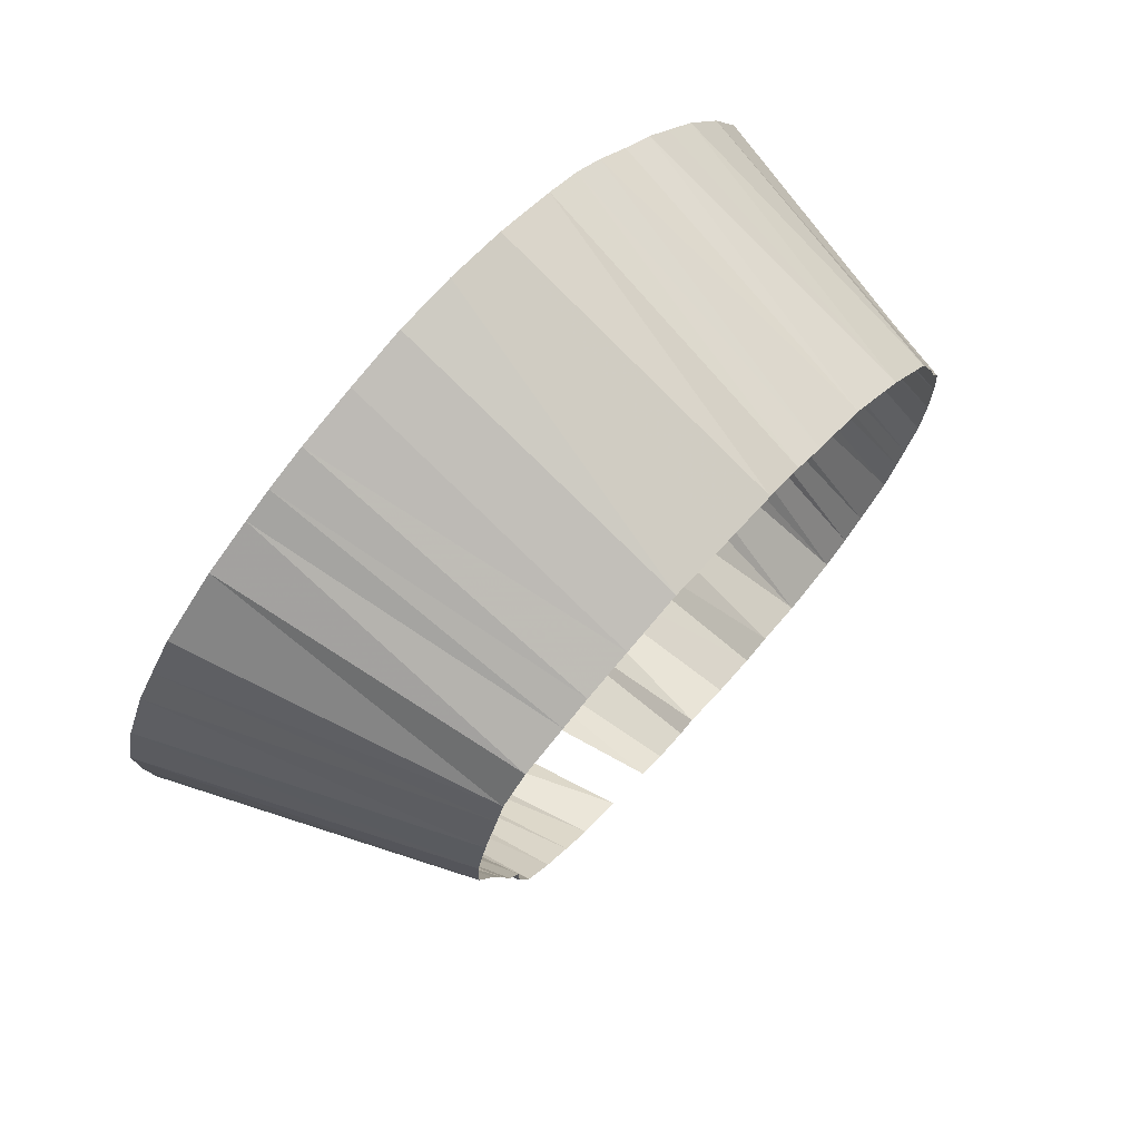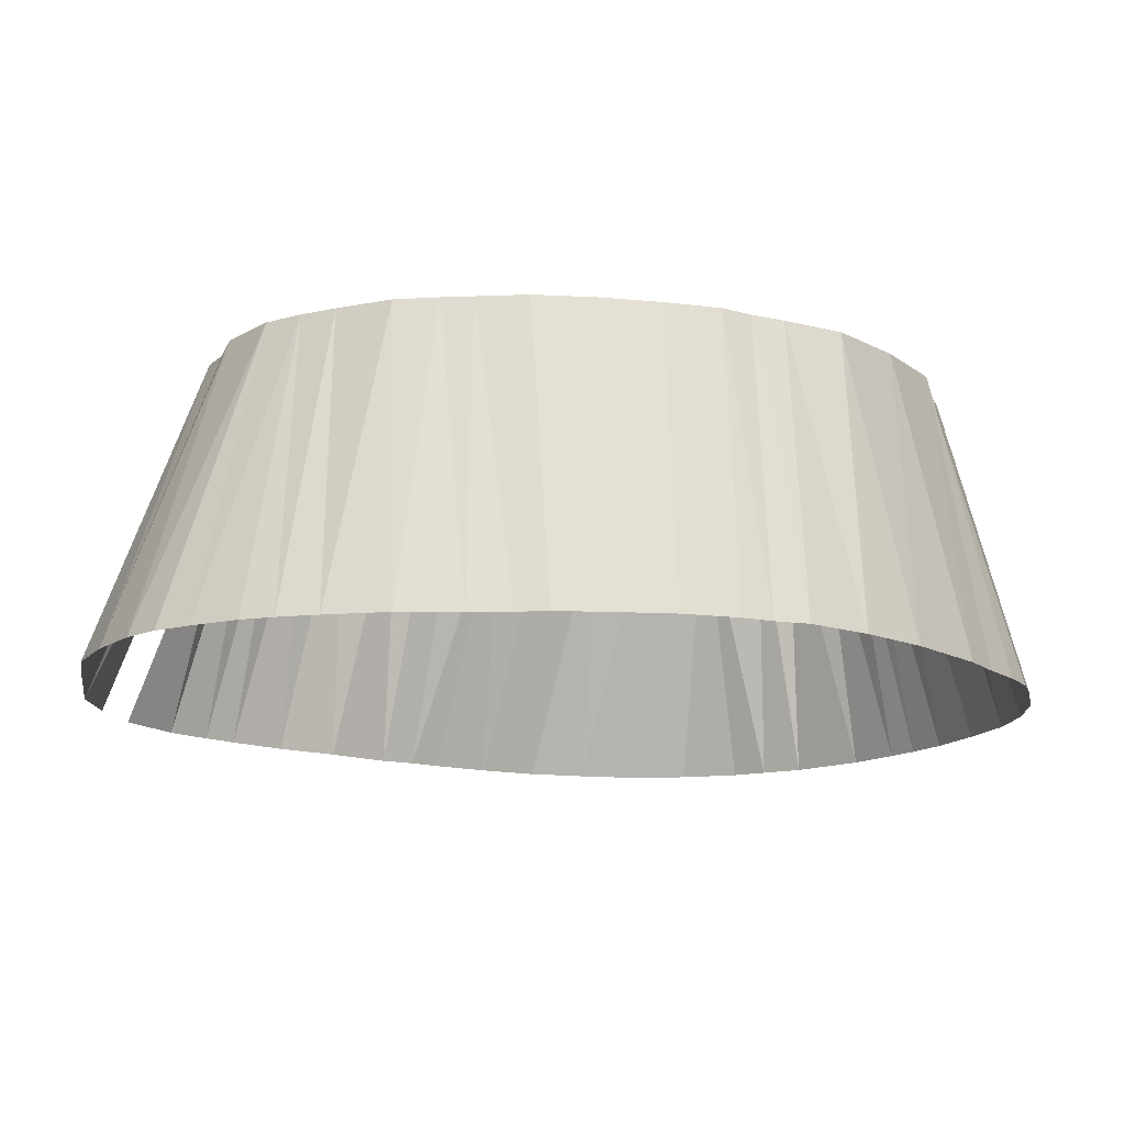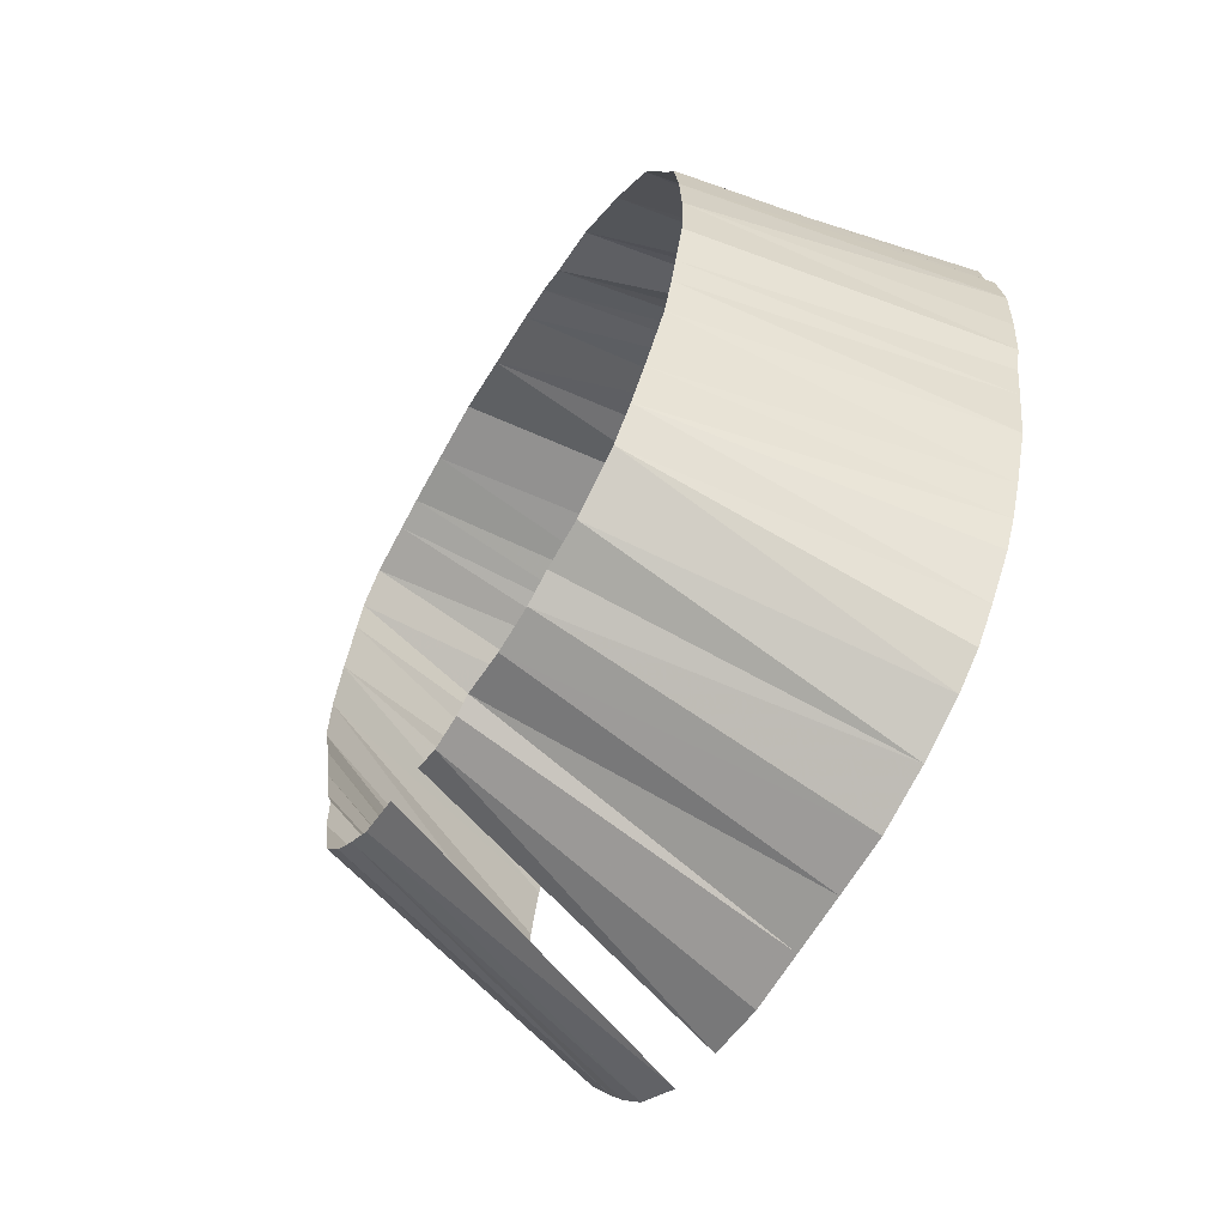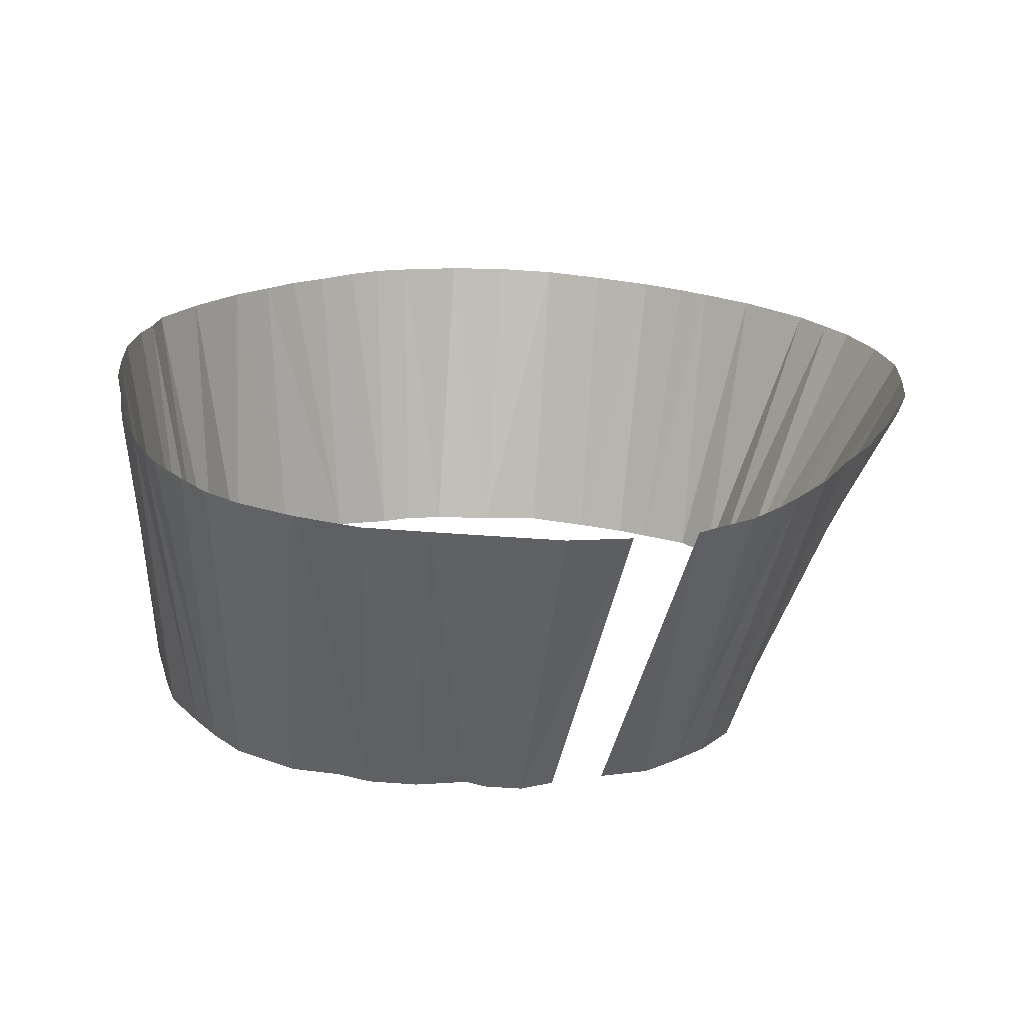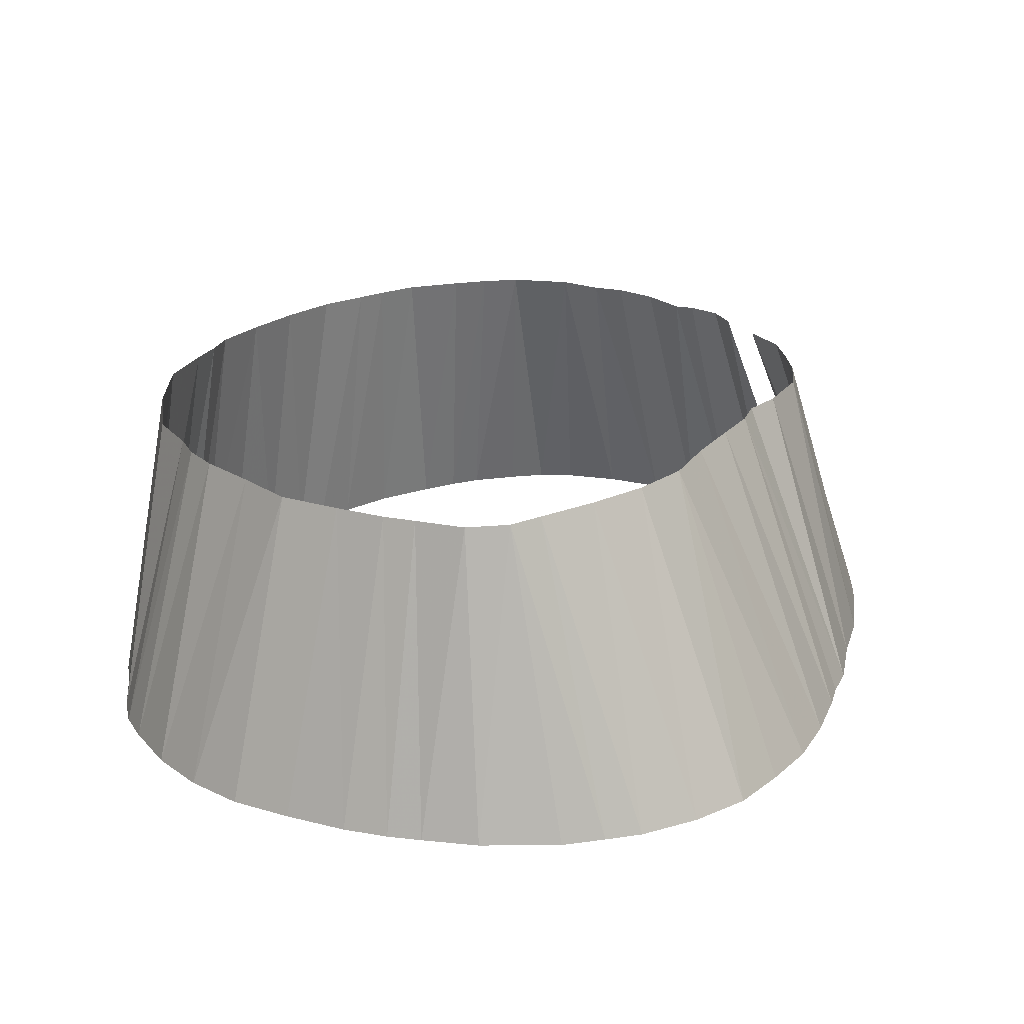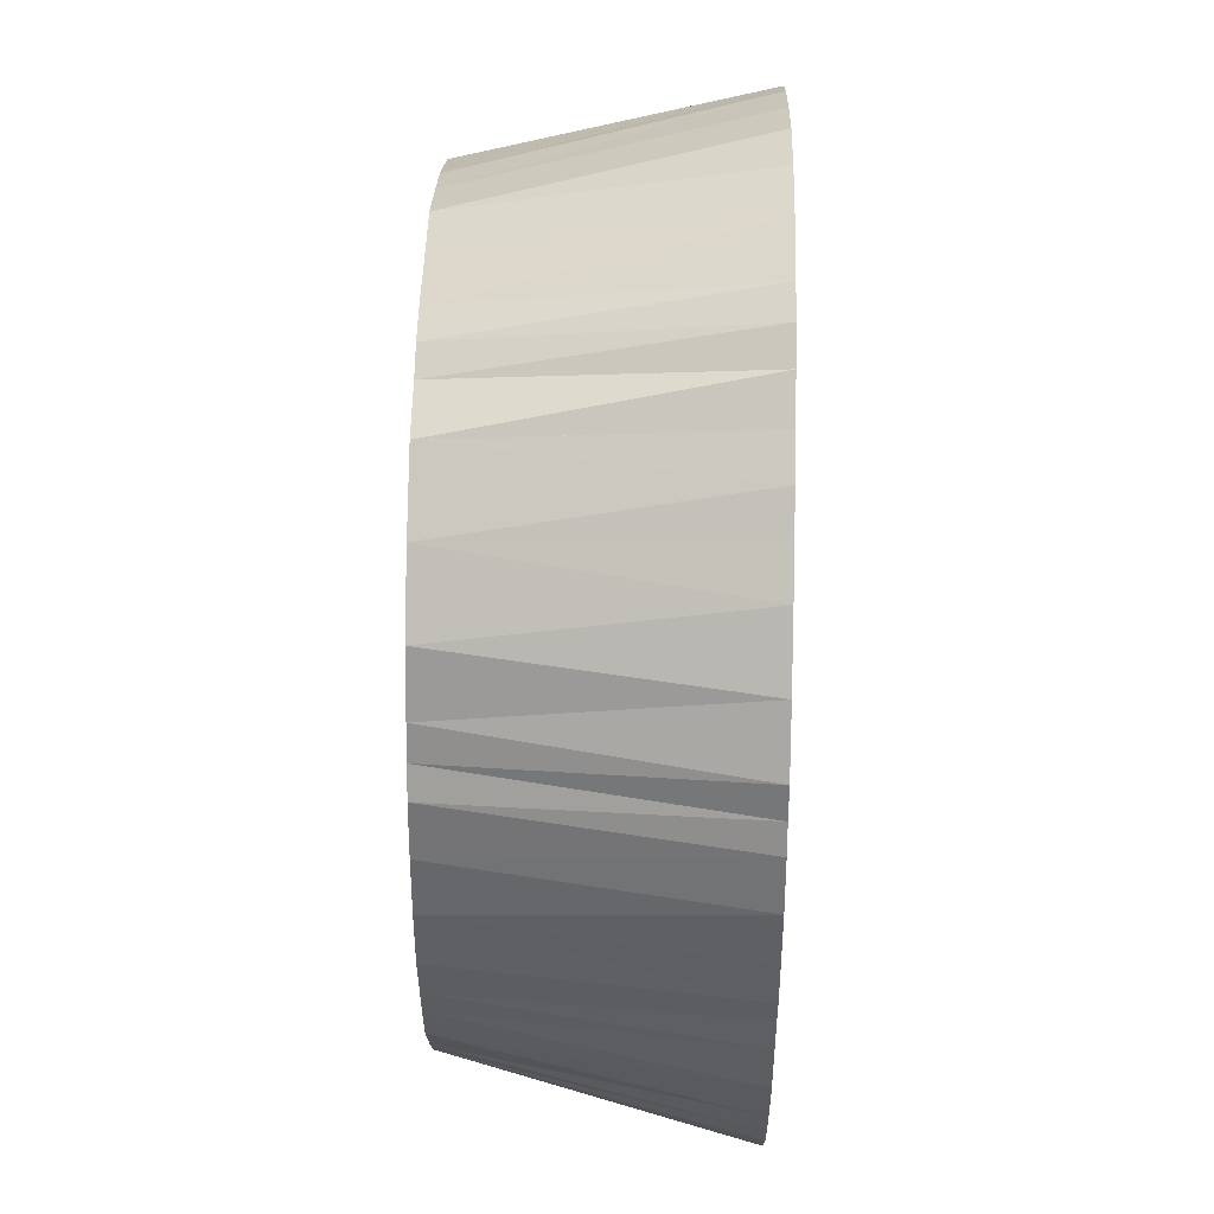
<metadata>
{"format":"obj","ext":"obj","renderer":"f3d","projection":"perspective","resolution":1024,"background":"white","views":[{"elev":74.8,"azim":-48.2,"up":"+Y"},{"elev":-14.3,"azim":80.8,"up":"+Z"},{"elev":-63.8,"azim":59.7,"up":"+Y"},{"elev":-69.9,"azim":176.2,"up":"+Y"},{"elev":22.4,"azim":-140.3,"up":"+Z"},{"elev":38.7,"azim":91.4,"up":"+Y"}]}
</metadata>
<code>
v 548.3 654.4 -95.07
v 657.1 653.8 -95.07
v 623.1 580 -95.07
v 548.6 664.4 -95.07
v 593.8 578.8 -95.07
v 553.4 684.4 -95.07
v 550.6 674.4 -95.07
v 658.3 624.4 -95.07
v 555 690 -95.07
v 658.8 634.4 -95.07
v 588.8 581.5 -95.07
v 616.9 700 -95.07
v 552.8 634.4 -95.07
v 554.2 626.2 -95.07
v 656.2 616.2 -95.07
v 550.9 644.4 -95.07
v 610.6 701.7 -95.07
v 644.6 571.2 -145.1
v 556.2 614.4 -95.07
v 556.2 621.2 -95.07
v 559.8 695.4 -95.07
v 636.9 700.6 -145.1
v 639.8 586.2 -95.07
v 610.6 578 -95.07
v 590.6 704.5 -95.07
v 558.4 604.4 -95.07
v 649.5 674.4 -95.07
v 563.1 597.5 -95.07
v 600.6 718.3 -145.1
v 630.6 580.9 -95.07
v 641 684.7 -95.07
v 568 592.5 -95.07
v 567.5 698.3 -95.07
v 572.5 700.2 -95.07
v 540.6 694.6 -145.1
v 527.5 644.4 -145.1
v 655 658.8 -95.07
v 580.6 702.3 -95.07
v 528.6 674.4 -145.1
v 573.1 587.8 -95.07
v 536.2 620 -145.1
v 580.6 585 -95.07
v 644.2 591.2 -95.07
v 599.5 578.8 -95.07
v 653 604.4 -95.07
v 600.6 703 -95.07
v 526.6 654.4 -145.1
v 602.5 580 -95.07
v 618.1 578.1 -95.07
v 621.9 697.3 -95.07
v 630.8 693.9 -95.07
v 647.8 596.2 -95.07
v 526.2 664.4 -145.1
v 653.3 664.4 -95.07
v 655 611.2 -95.07
v 658.3 644.4 -95.07
v 530.3 634.4 -145.1
v 532.7 683.8 -145.1
v 533.9 625 -145.1
v 538.1 614.4 -145.1
v 536.2 688.8 -145.1
v 543.6 604.4 -145.1
v 548.1 594.4 -145.1
v 570.6 713.3 -145.1
v 550.6 703.1 -145.1
v 667 634.4 -145.1
v 553.5 585.6 -145.1
v 646.9 690.6 -145.1
v 556.9 580.6 -145.1
v 558.8 707.8 -145.1
v 561.7 574.4 -145.1
v 563.8 710.4 -145.1
v 570.6 566.9 -145.1
v 580.6 562.7 -145.1
v 580.6 716.1 -145.1
v 590.6 560 -145.1
v 590.6 718.3 -145.1
v 600.6 560 -145.1
v 610.6 560 -145.1
v 610.6 716.4 -145.1
v 620.6 560.2 -145.1
v 620.6 712.7 -145.1
v 665 658.8 -145.1
v 630.6 563.1 -145.1
v 626.2 710 -145.1
v 631.2 706.1 -145.1
v 639.4 567.3 -145.1
v 642.3 695.9 -145.1
v 648.8 576.2 -145.1
v 652.3 684.4 -145.1
v 659.1 674.4 -145.1
v 653.8 583.1 -145.1
v 656.2 588.1 -145.1
v 658.8 594.4 -145.1
v 662.2 604.4 -145.1
v 664.2 664.4 -145.1
v 663.9 614.4 -145.1
v 666.2 626.2 -145.1
v 665 621.2 -145.1
v 666.4 653.8 -145.1
v 667.5 644.4 -145.1
f 18 87 23
f 18 87 30
f 18 89 23
f 22 86 50
f 22 86 51
f 22 88 51
f 29 77 25
f 29 77 46
f 29 80 46
f 35 61 6
f 35 61 9
f 35 65 9
f 36 47 1
f 36 57 16
f 39 53 4
f 39 58 7
f 41 59 13
f 41 59 14
f 41 60 14
f 41 60 20
f 47 53 1
f 47 53 4
f 57 59 13
f 58 61 6
f 58 61 7
f 60 62 19
f 62 63 26
f 63 67 28
f 64 72 34
f 64 75 38
f 65 70 21
f 66 98 10
f 66 101 10
f 66 101 56
f 67 69 32
f 68 88 31
f 68 88 51
f 68 90 31
f 69 71 32
f 69 71 40
f 70 72 33
f 71 73 40
f 71 73 42
f 74 76 5
f 74 76 11
f 75 77 25
f 76 78 5
f 76 78 44
f 78 79 48
f 79 81 24
f 79 81 49
f 80 82 17
f 81 84 3
f 81 84 49
f 82 85 12
f 83 96 37
f 83 100 2
f 84 87 30
f 85 86 50
f 89 92 23
f 89 92 43
f 90 91 27
f 91 96 54
f 92 93 43
f 93 94 52
f 94 95 45
f 95 97 55
f 97 99 15
f 98 99 8
f 100 101 56
f 1 4 47
f 1 4 53
f 1 16 36
f 2 37 83
f 2 56 100
f 3 30 84
f 3 49 81
f 3 49 84
f 4 7 39
f 5 11 74
f 5 11 76
f 5 44 76
f 5 44 78
f 6 7 58
f 6 7 61
f 6 9 35
f 6 9 61
f 8 10 98
f 8 15 99
f 9 21 65
f 10 56 66
f 10 56 101
f 12 17 82
f 12 50 85
f 13 14 41
f 13 14 59
f 13 16 57
f 14 20 41
f 14 20 60
f 15 55 97
f 17 46 80
f 19 20 60
f 19 26 62
f 21 33 70
f 23 30 18
f 23 30 87
f 23 43 89
f 23 43 92
f 24 48 79
f 24 49 79
f 24 49 81
f 25 38 75
f 25 46 29
f 25 46 77
f 26 28 63
f 27 31 90
f 27 54 91
f 28 32 67
f 31 51 68
f 31 51 88
f 32 40 69
f 32 40 71
f 33 34 72
f 34 38 64
f 37 54 96
f 40 42 71
f 40 42 73
f 43 52 93
f 44 48 78
f 45 52 94
f 45 55 95
f 50 51 22
f 50 51 86

</code>
